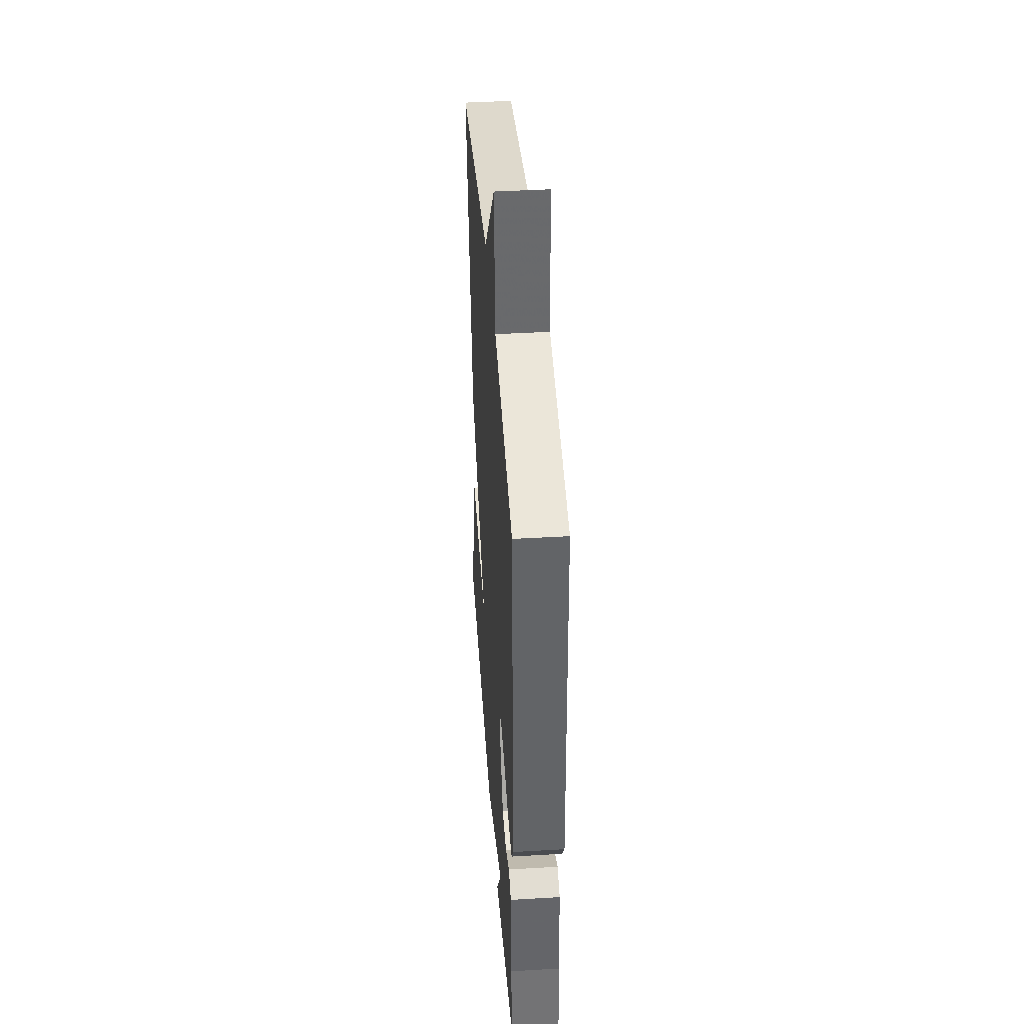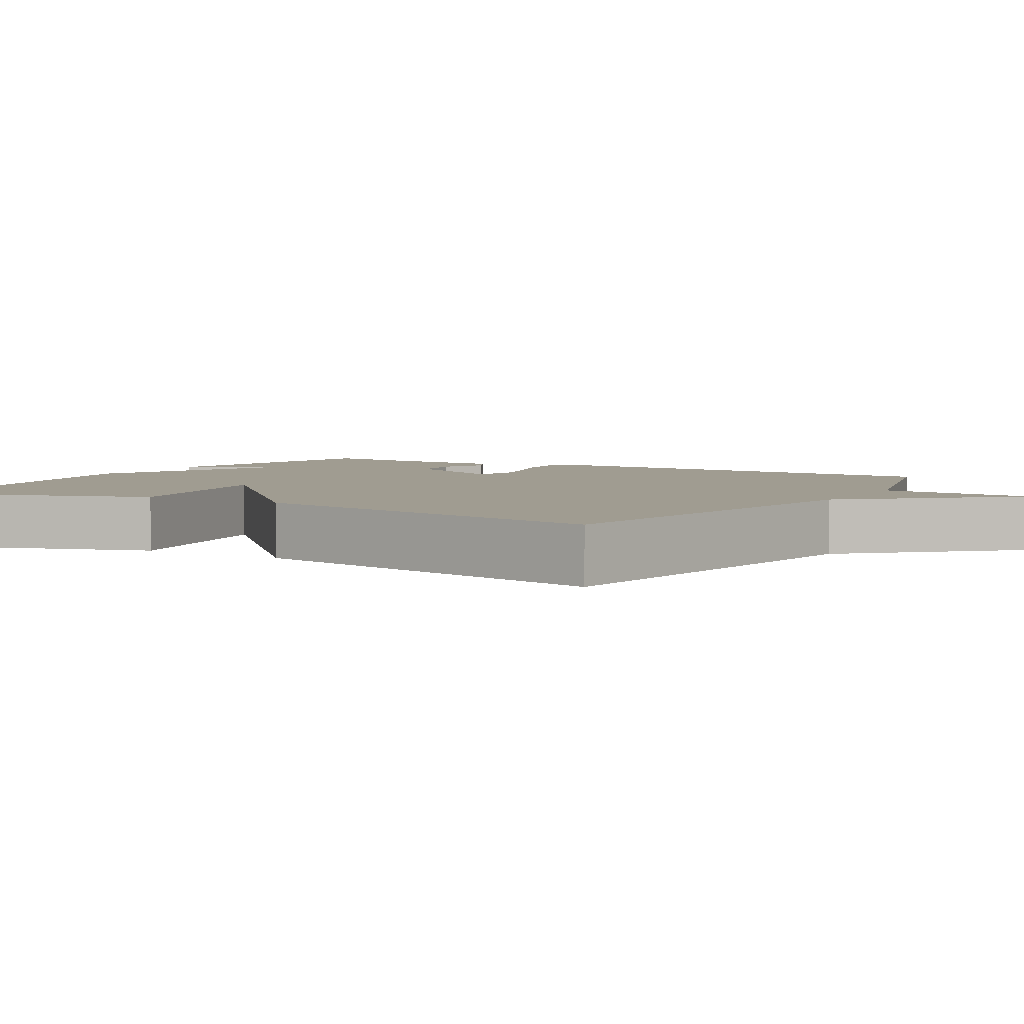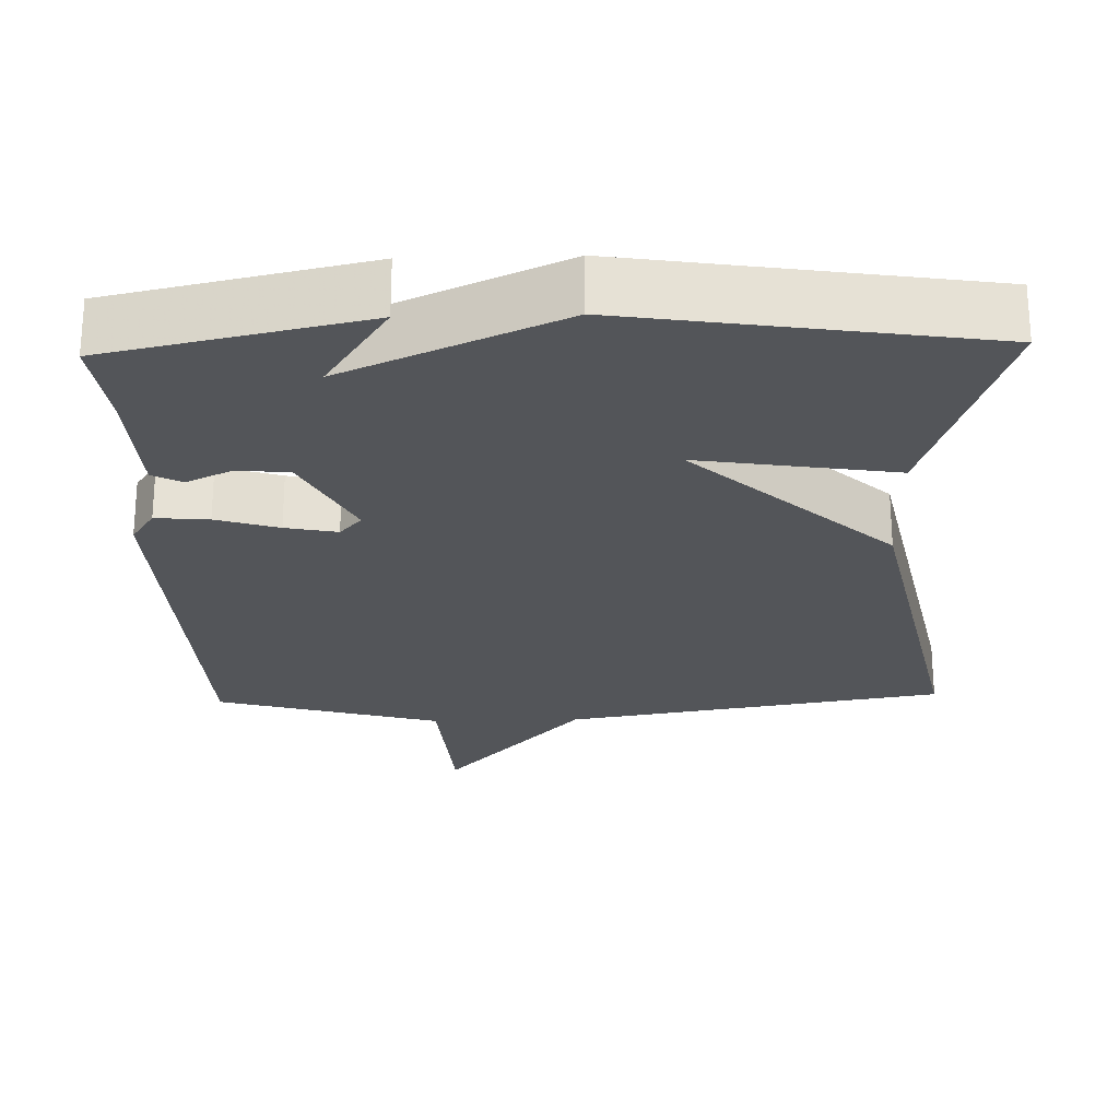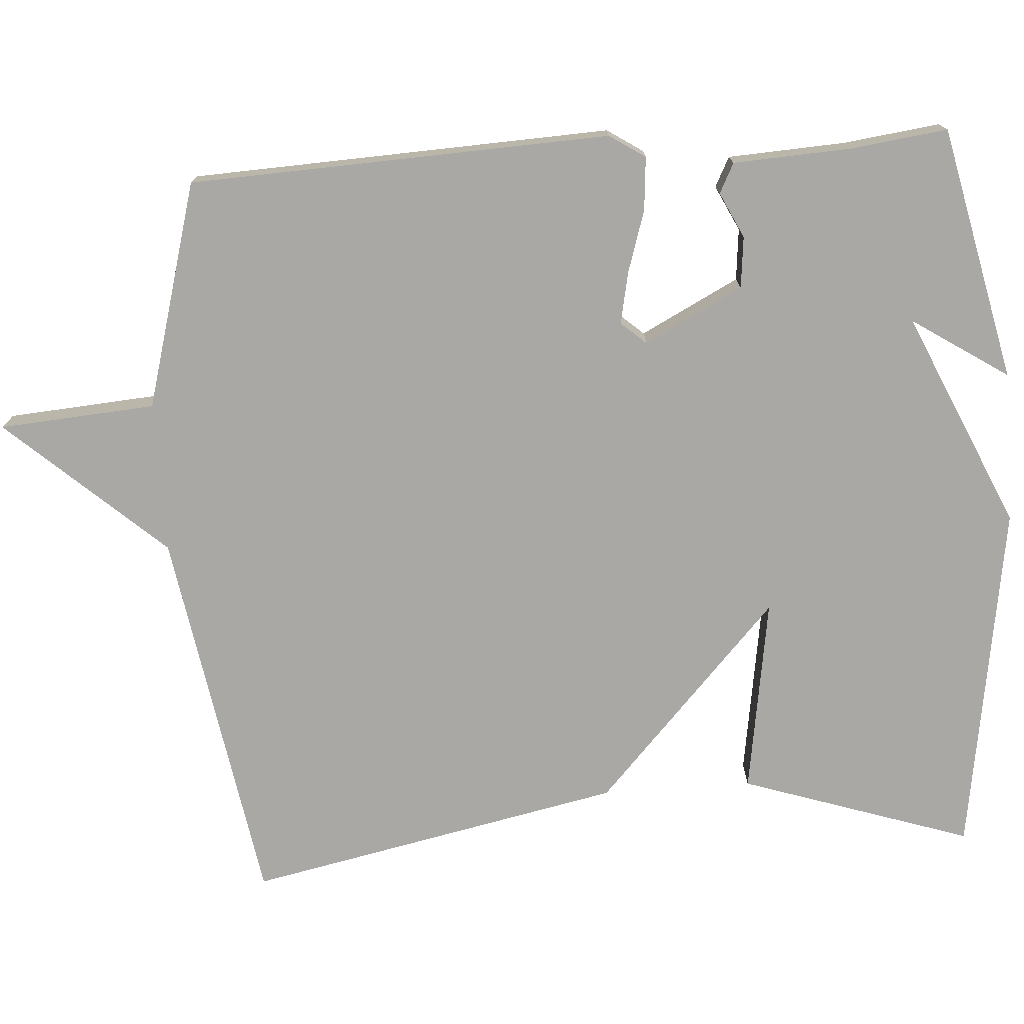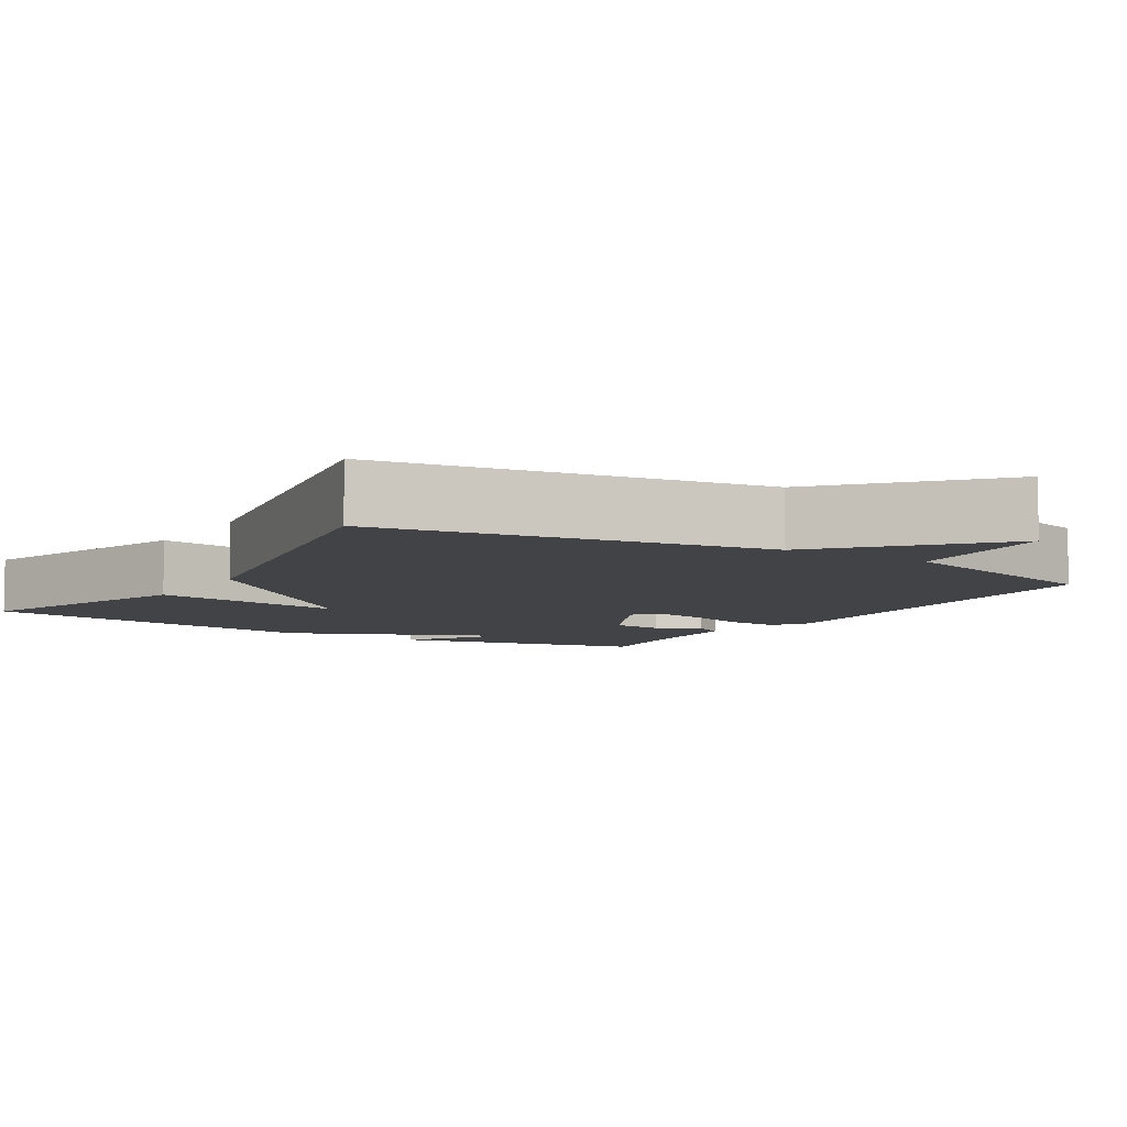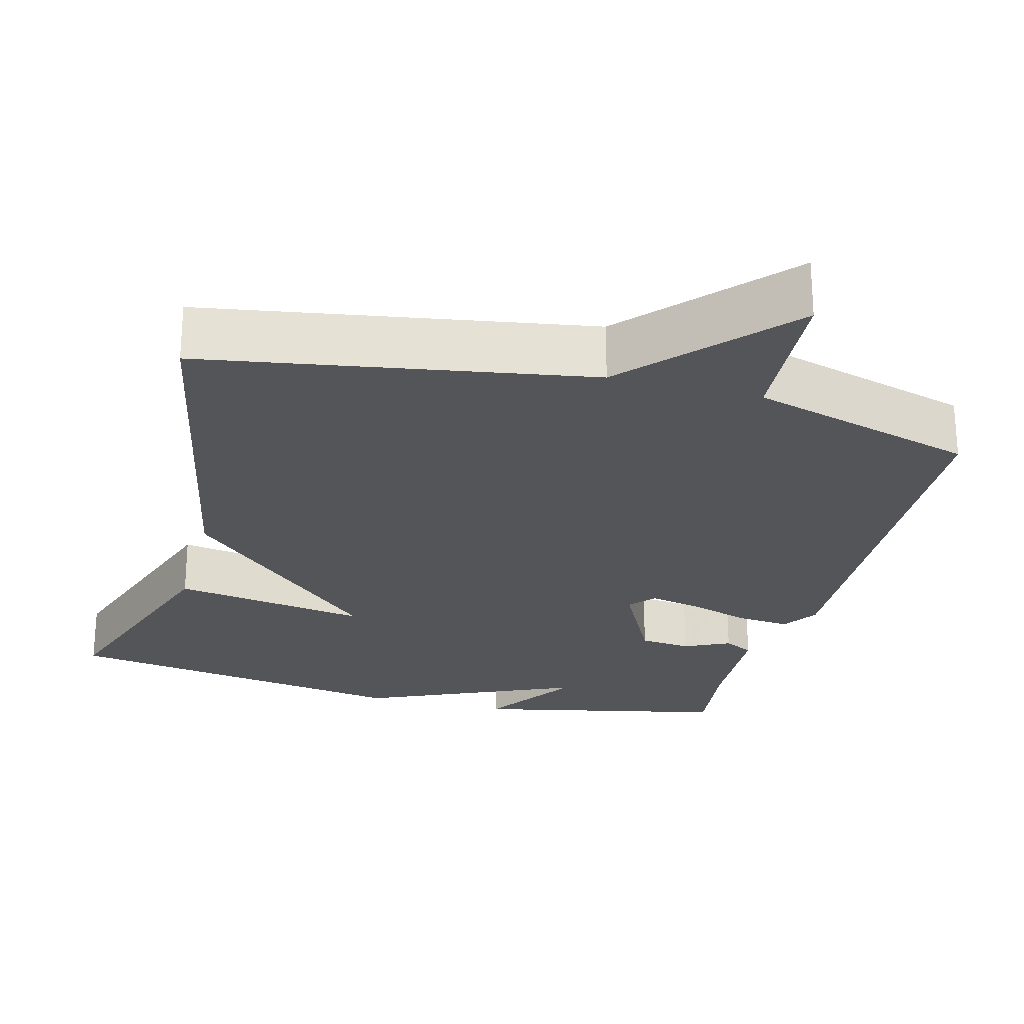
<metadata>
{"format":"obj","ext":"obj","renderer":"f3d","projection":"perspective","resolution":1024,"background":"white","views":[{"elev":41.6,"azim":85.9,"up":"+Z"},{"elev":4.4,"azim":-59.8,"up":"+Y"},{"elev":-24.5,"azim":-178.3,"up":"+Y"},{"elev":-75.1,"azim":94.0,"up":"+Y"},{"elev":-7.0,"azim":-32.0,"up":"+Y"},{"elev":-24.8,"azim":-14.9,"up":"+Y"}]}
</metadata>
<code>
v 0.5 0.07 -0.5
v 0.165 0.07 -0.573
v 0.248 0.07 -0.447
v -0.035 0.07 -0.573
v -0.5 0.07 -0.5
v -0.399 0.07 -0.197
v -0.141 0.07 -0.238
v -0.399 0.07 0.003
v -0.5 0.07 0.5
v 0.003 0.07 0.584
v 0.188 0.07 0.79
v 0.203 0.07 0.584
v 0.5 0.07 0.5
v 0.523 0.07 -0.055
v 0.492 0.07 -0.102
v 0.422 0.07 -0.096
v 0.34 0.07 -0.07
v 0.272 0.07 -0.056
v 0.243 0.07 -0.089
v 0.309 0.07 -0.219
v 0.377 0.07 -0.226
v 0.437 0.07 -0.197
v 0.476 0.07 -0.217
v 0.484 0.07 -0.373
v 0.5 0 -0.5
v 0.165 0 -0.573
v 0.248 0 -0.447
v -0.035 0 -0.573
v -0.5 0 -0.5
v -0.399 0 -0.197
v -0.141 0 -0.238
v -0.399 0 0.003
v -0.5 0 0.5
v 0.003 0 0.584
v 0.188 0 0.79
v 0.203 0 0.584
v 0.5 0 0.5
v 0.523 0 -0.055
v 0.492 0 -0.102
v 0.422 0 -0.096
v 0.34 0 -0.07
v 0.272 0 -0.056
v 0.243 0 -0.089
v 0.309 0 -0.219
v 0.377 0 -0.226
v 0.437 0 -0.197
v 0.476 0 -0.217
v 0.484 0 -0.373
f 21 22 23 24
f 20 21 24 1
f 15 16 17
f 14 15 17
f 13 14 17
f 12 13 17
f 12 17 18
f 10 11 12
f 12 18 19
f 10 12 19
f 9 10 19
f 8 9 19
f 7 8 19
f 5 6 7
f 4 5 7
f 3 4 7
f 1 2 3
f 20 1 3 7
f 7 19 20
f 48 47 46 45
f 25 48 45 44
f 41 40 39
f 41 39 38
f 41 38 37
f 41 37 36
f 42 41 36
f 36 35 34
f 43 42 36
f 43 36 34
f 43 34 33
f 43 33 32
f 43 32 31
f 31 30 29
f 31 29 28
f 31 28 27
f 27 26 25
f 31 27 25 44
f 44 43 31
f 1 25 26 2
f 2 26 27 3
f 3 27 28 4
f 4 28 29 5
f 5 29 30 6
f 6 30 31 7
f 7 31 32 8
f 8 32 33 9
f 9 33 34 10
f 10 34 35 11
f 11 35 36 12
f 12 36 37 13
f 13 37 38 14
f 14 38 39 15
f 15 39 40 16
f 16 40 41 17
f 17 41 42 18
f 18 42 43 19
f 19 43 44 20
f 20 44 45 21
f 21 45 46 22
f 22 46 47 23
f 23 47 48 24
f 24 48 25 1

</code>
